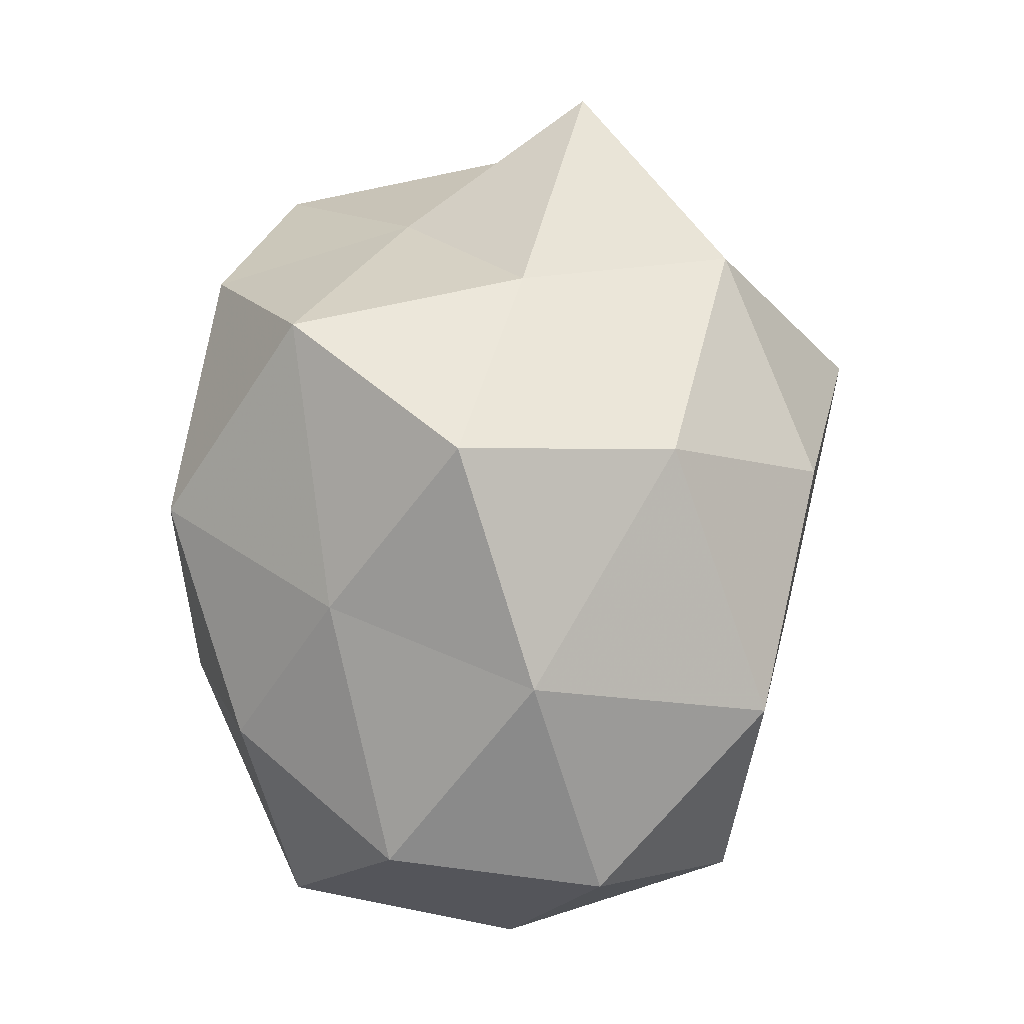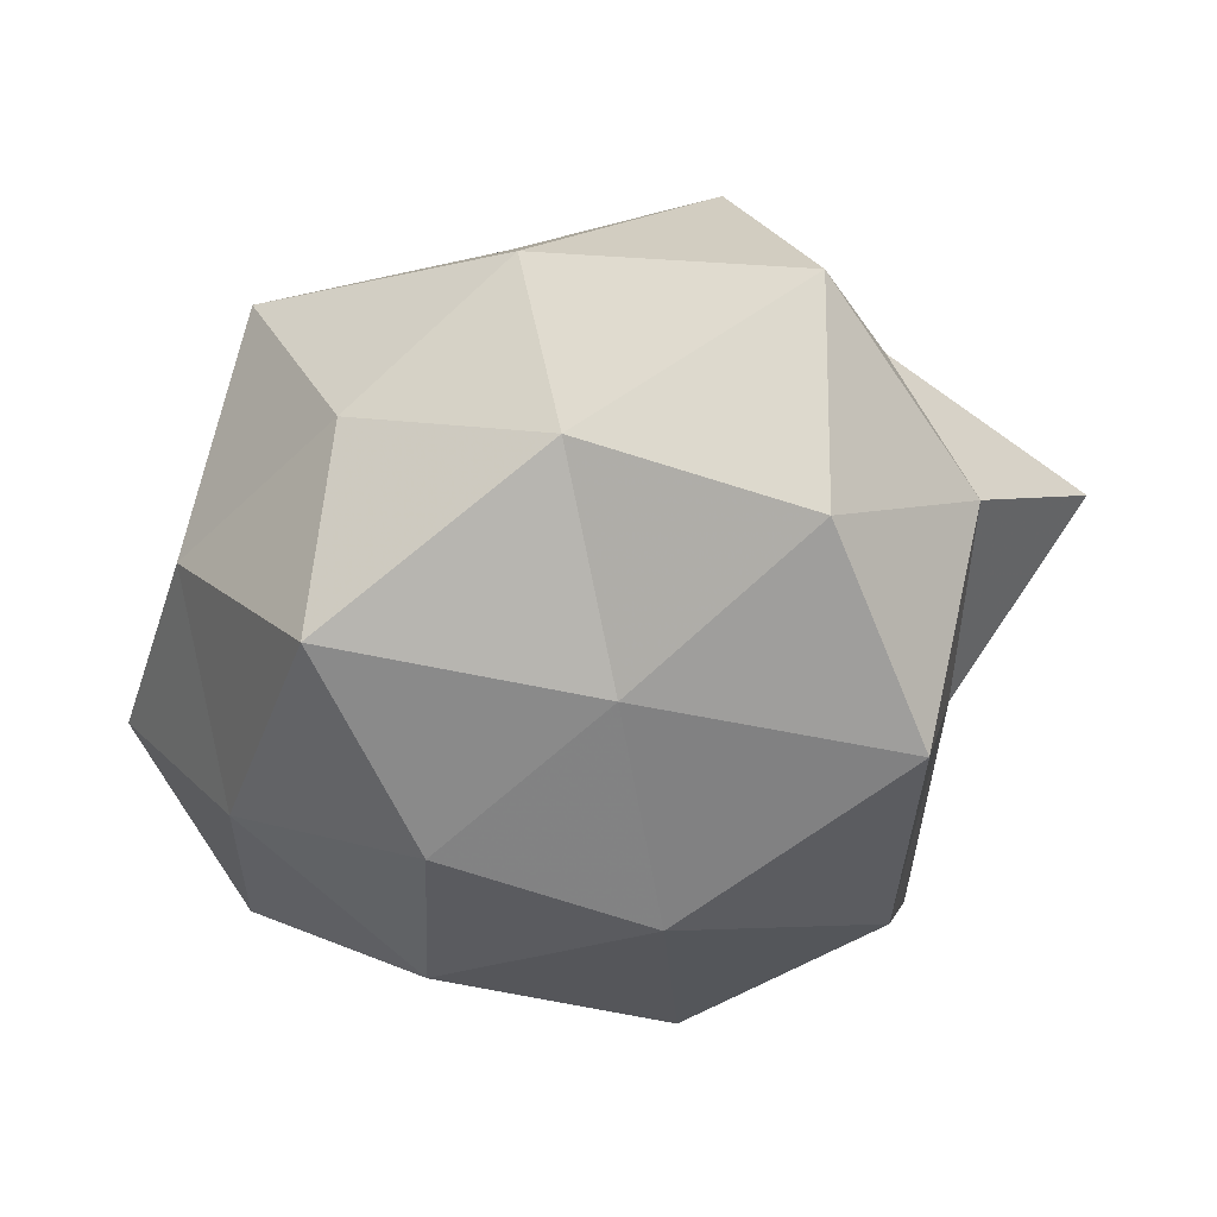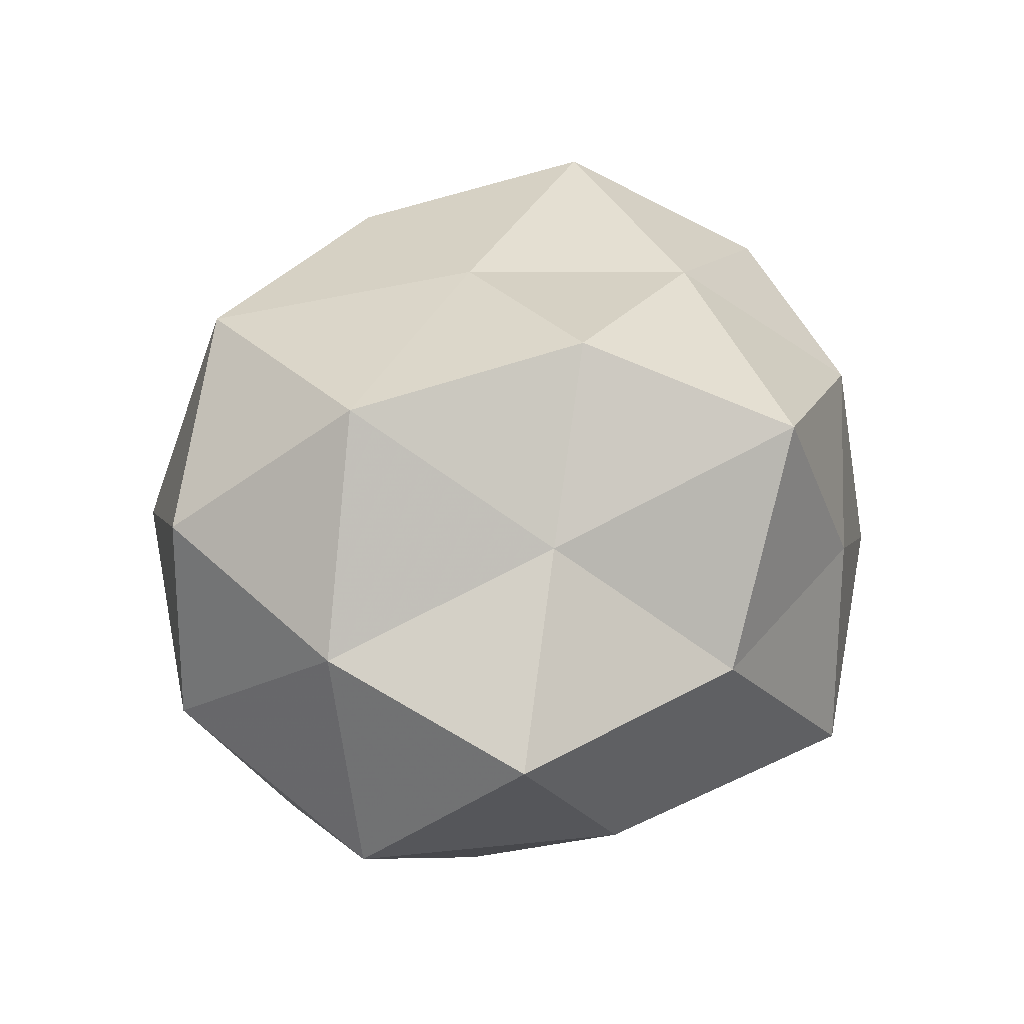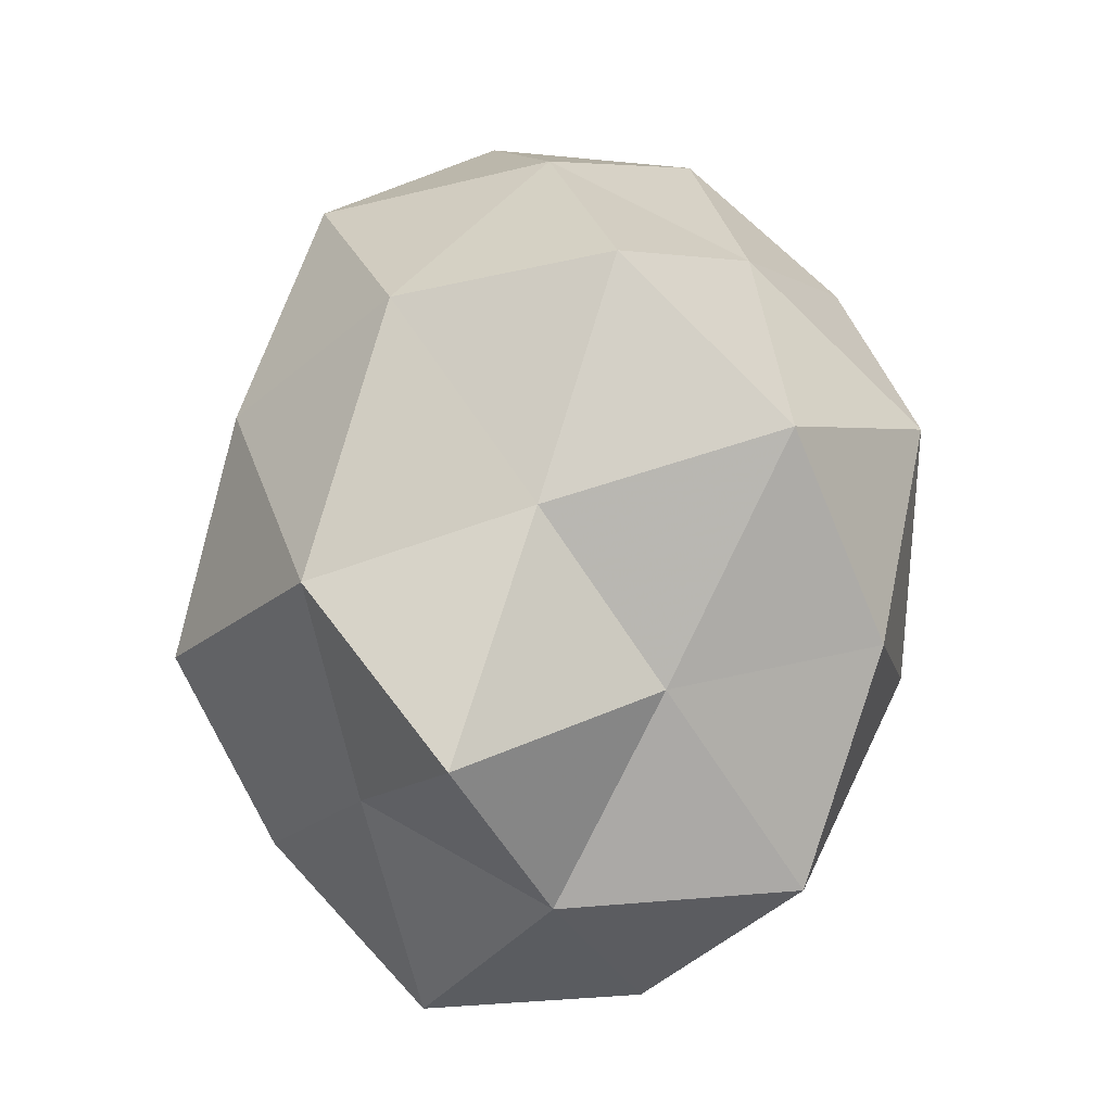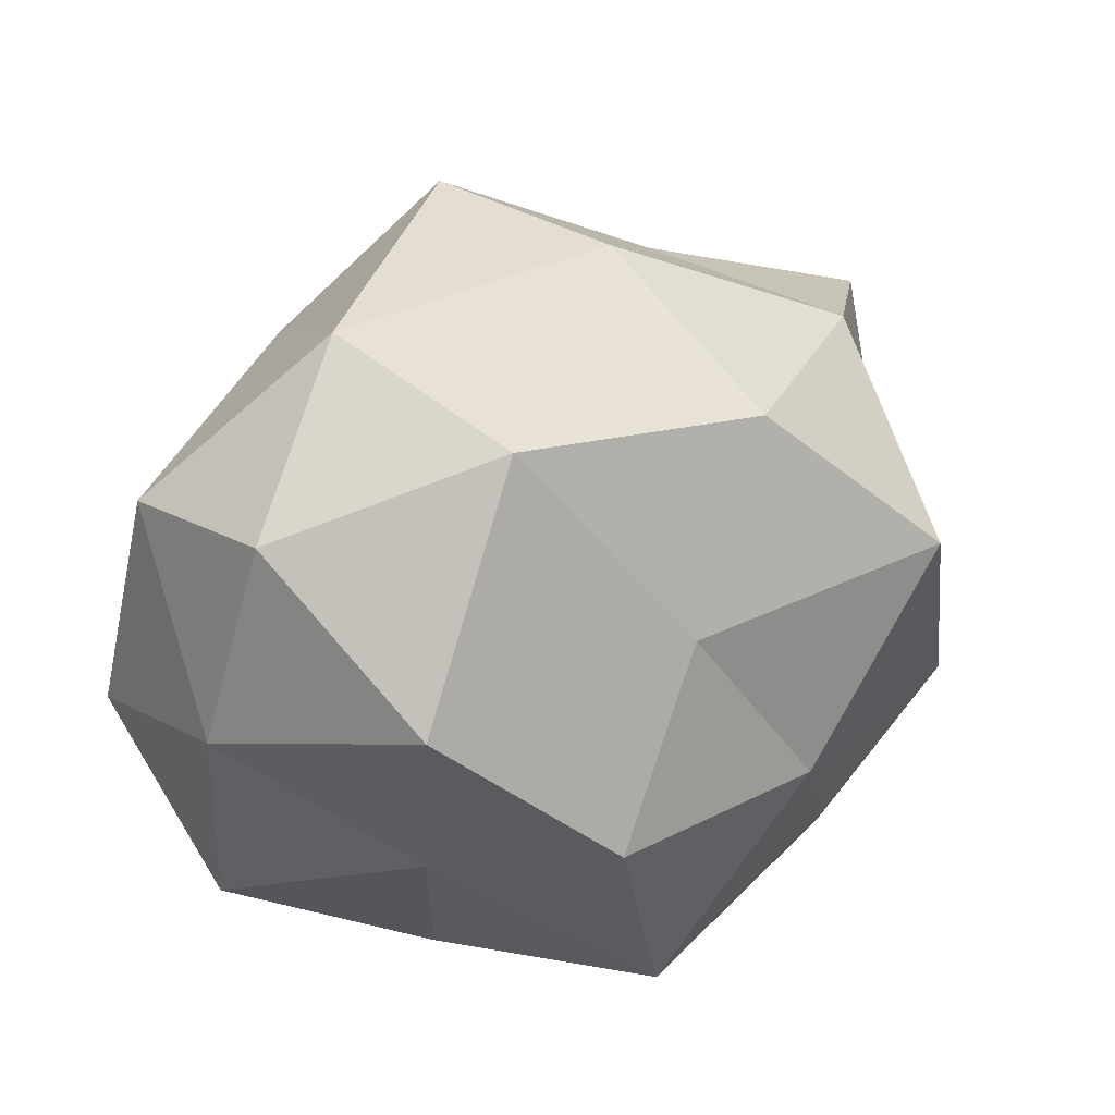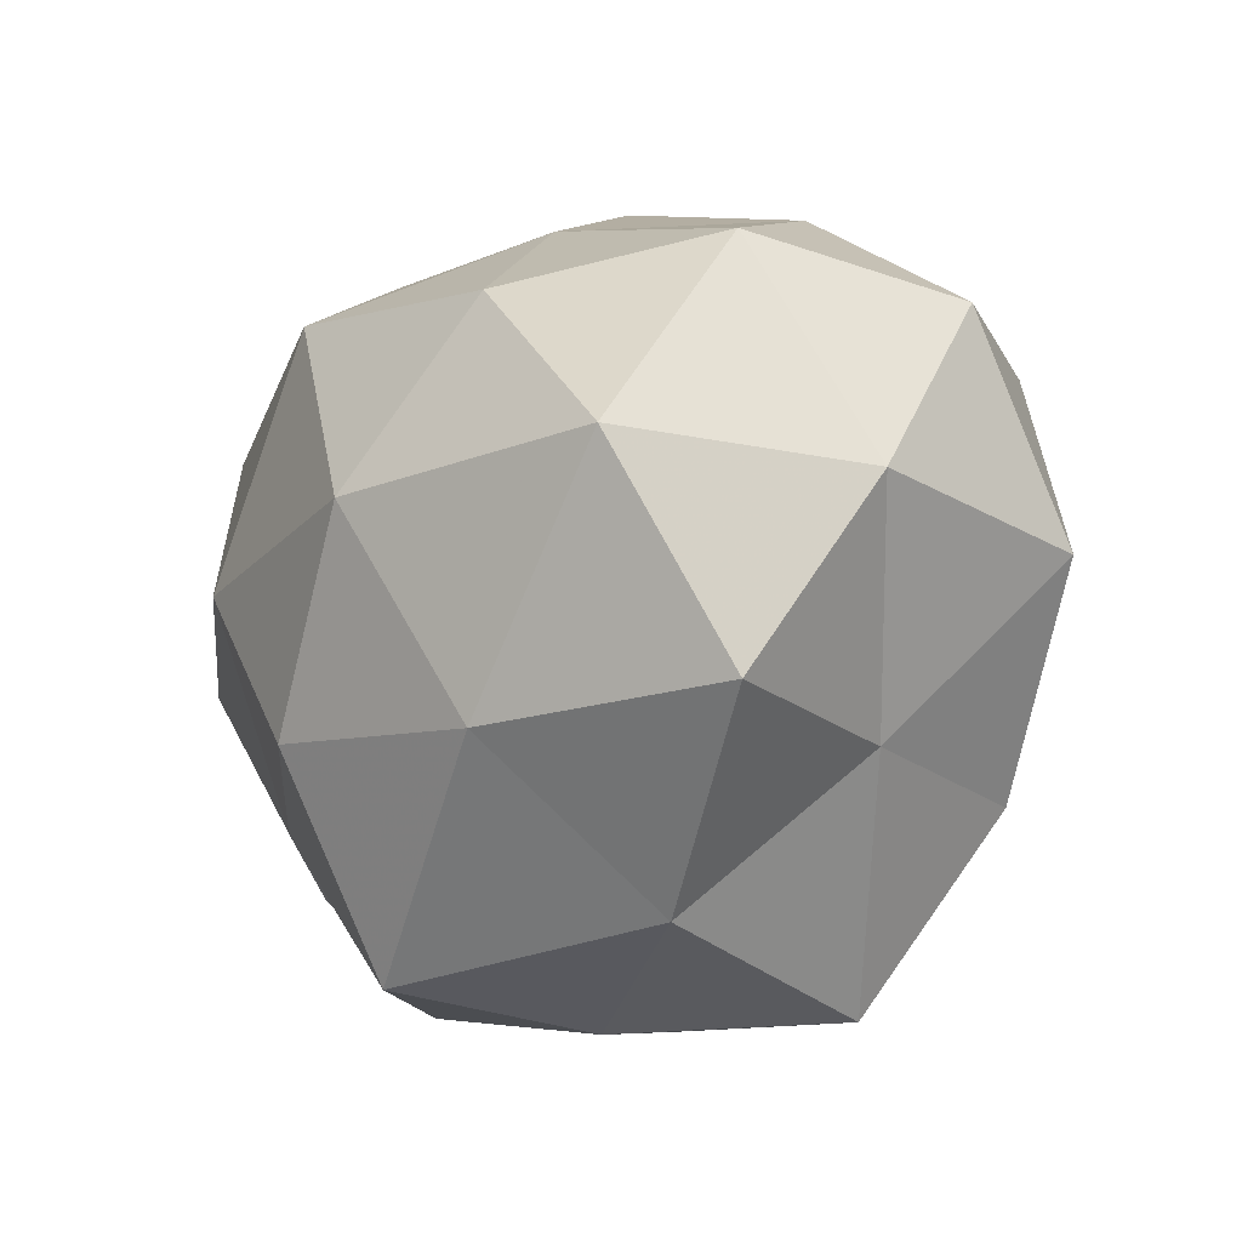
<metadata>
{"format":"obj","ext":"obj","renderer":"f3d","projection":"perspective","resolution":1024,"background":"white","views":[{"elev":65.2,"azim":-86.9,"up":"+Y"},{"elev":-28.0,"azim":50.3,"up":"+Z"},{"elev":22.7,"azim":-53.1,"up":"+Z"},{"elev":61.1,"azim":95.8,"up":"+Y"},{"elev":11.2,"azim":-40.9,"up":"+Y"},{"elev":-33.3,"azim":-115.2,"up":"+Y"}]}
</metadata>
<code>
v -0.05254 -0.01178 0.003749
v 0.04055 0.009721 0.01988
v 0.03693 -0.03324 -0.005731
v 0.02482 0.03277 0.02722
v -0.01906 -0.007163 -0.04045
v -0.007652 0.04258 0.02102
v -0.01613 -0.04492 -0.00194
v -0.0008957 0.02435 0.0396
v -0.009303 0.02144 -0.04197
v 0.02827 -0.01877 -0.0275
v 0.01252 -0.04372 0.003801
v 0.009936 -0.04498 -0.02215
v -0.02535 0.03055 -0.01962
v 0.05642 -0.01502 0.01164
v 0.002694 -0.02348 -0.03759
v -0.04367 -0.03387 -0.007895
v -0.04295 -0.007958 0.03131
v -0.03029 -0.02826 0.01465
v -0.02221 -0.03228 -0.0266
v 0.01007 -0.01954 0.03718
v 0.01631 0.03994 0.001572
v 0.0456 0.007603 -0.03202
v 0.01343 -0.0001591 -0.04291
v -0.004074 -0.04492 0.02588
v 0.02892 -0.033 0.02069
v 0.03808 -0.01199 0.03248
v -0.05296 0.01215 0.0148
v -0.0481 -0.01259 -0.02483
v 0.03105 0.02675 -0.01429
v 0.005933 0.04407 -0.02585
v -0.03568 0.03335 0.005652
v 0.022 0.02491 -0.03836
v -0.01914 -0.02426 0.03645
v 0.02329 0.007481 0.04496
v -0.03283 0.02267 0.0338
v -0.03484 0.01108 -0.03149
v -0.01037 -0.000319 0.03872
v 0.05204 0.01078 -0.003759
v 0.05297 -0.0122 -0.01446
v -0.01216 0.049 -0.004499
v 0.04691 0.03439 0.007947
v -0.05144 0.01371 -0.01116
f 6 8 4
f 3 12 10
f 3 11 12
f 12 11 7
f 10 12 15
f 1 16 18
f 18 16 7
f 1 18 17
f 12 7 19
f 19 5 15
f 15 12 19
f 19 7 16
f 6 4 21
f 23 5 9
f 23 15 5
f 10 15 23
f 10 23 22
f 24 7 11
f 18 7 24
f 3 25 11
f 14 25 3
f 11 25 24
f 25 20 24
f 14 2 26
f 14 26 25
f 25 26 20
f 27 1 17
f 1 28 16
f 28 5 19
f 16 28 19
f 13 30 9
f 29 30 21
f 32 23 9
f 22 23 32
f 22 32 29
f 9 30 32
f 29 32 30
f 17 18 33
f 33 18 24
f 24 20 33
f 2 4 34
f 34 4 8
f 26 2 34
f 34 20 26
f 35 8 6
f 27 17 35
f 35 6 31
f 27 35 31
f 9 5 36
f 36 13 9
f 28 36 5
f 17 33 37
f 37 33 20
f 8 37 34
f 37 20 34
f 35 37 8
f 17 37 35
f 38 2 14
f 22 29 38
f 39 3 10
f 39 14 3
f 39 10 22
f 39 38 14
f 39 22 38
f 40 6 21
f 13 40 30
f 21 30 40
f 31 6 40
f 31 40 13
f 2 41 4
f 21 4 41
f 41 29 21
f 38 41 2
f 38 29 41
f 27 42 1
f 42 28 1
f 31 13 42
f 27 31 42
f 42 13 36
f 42 36 28

</code>
